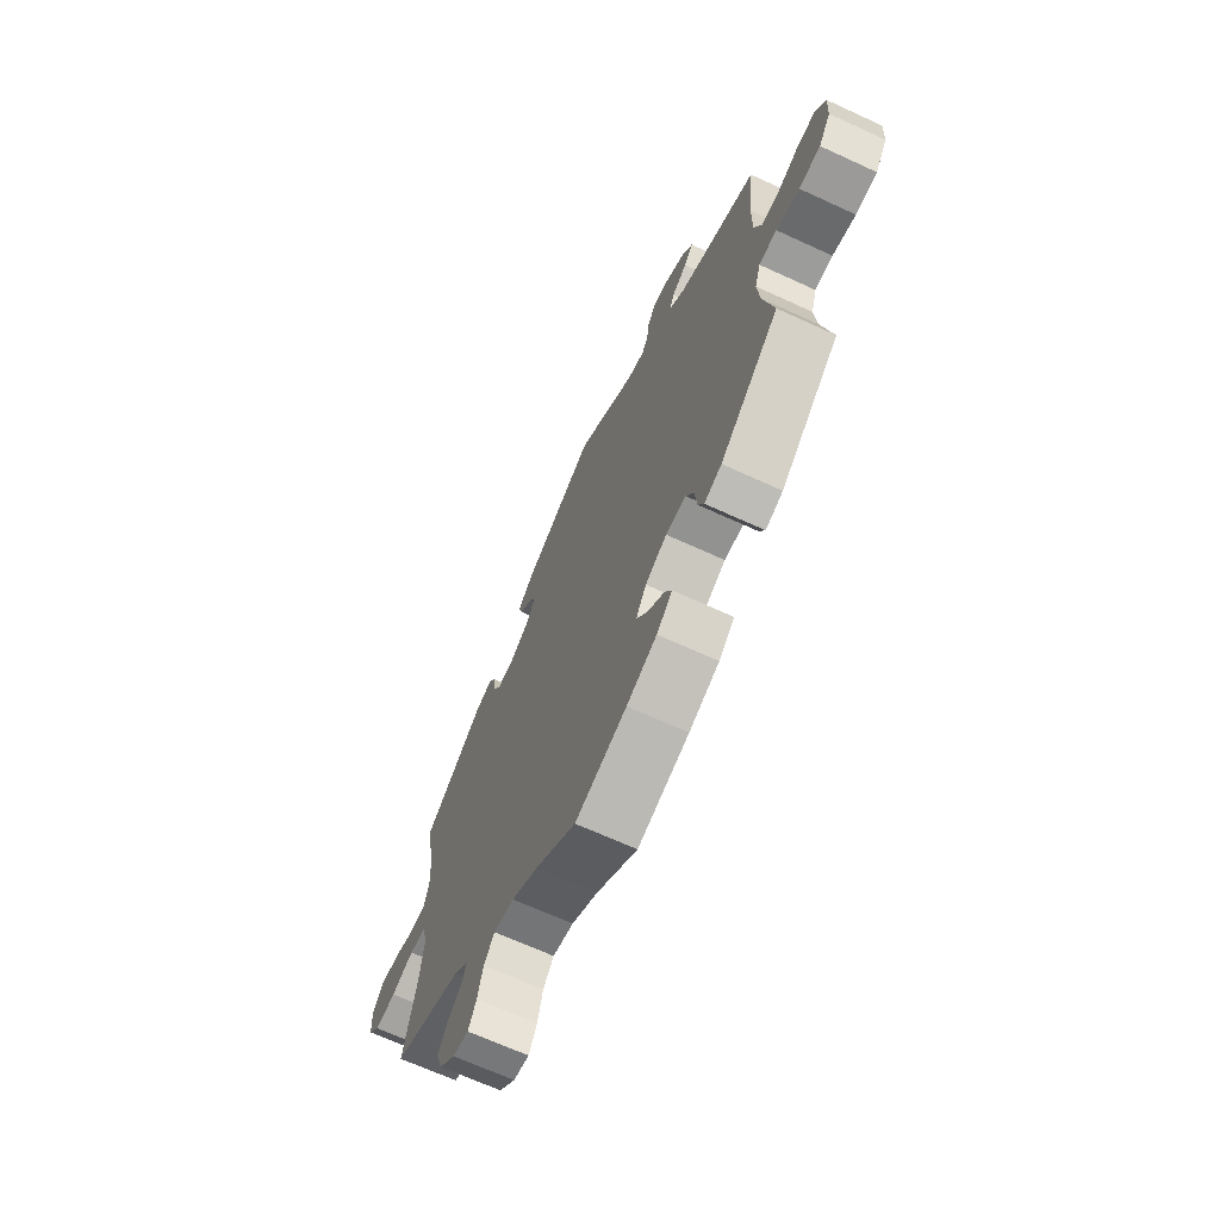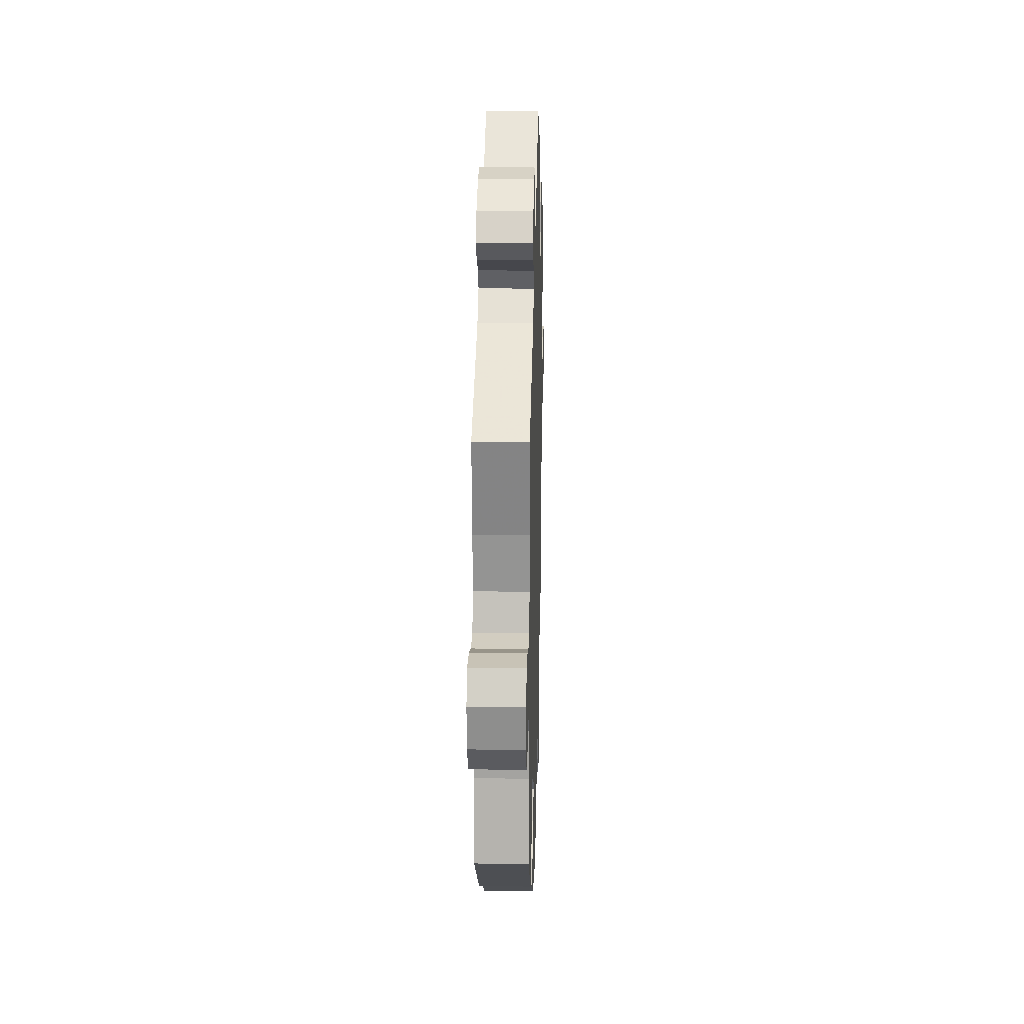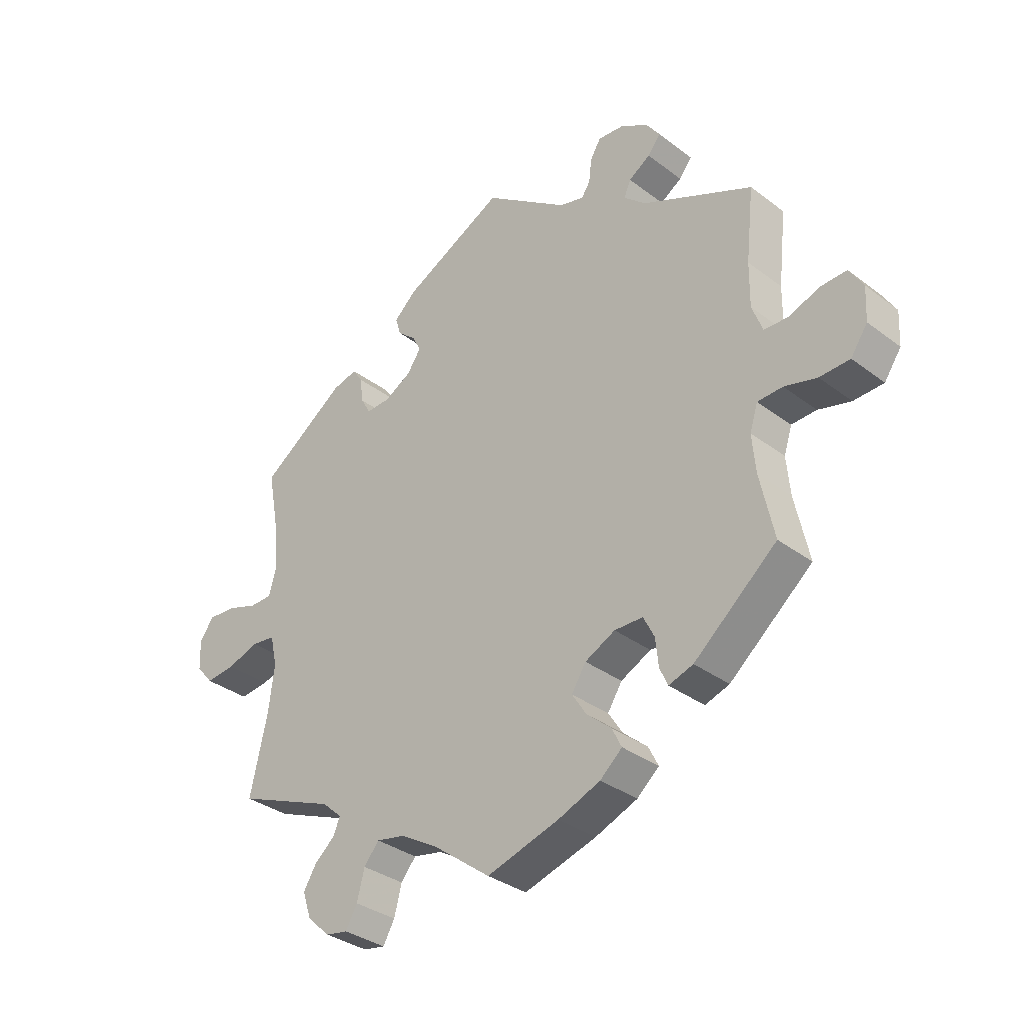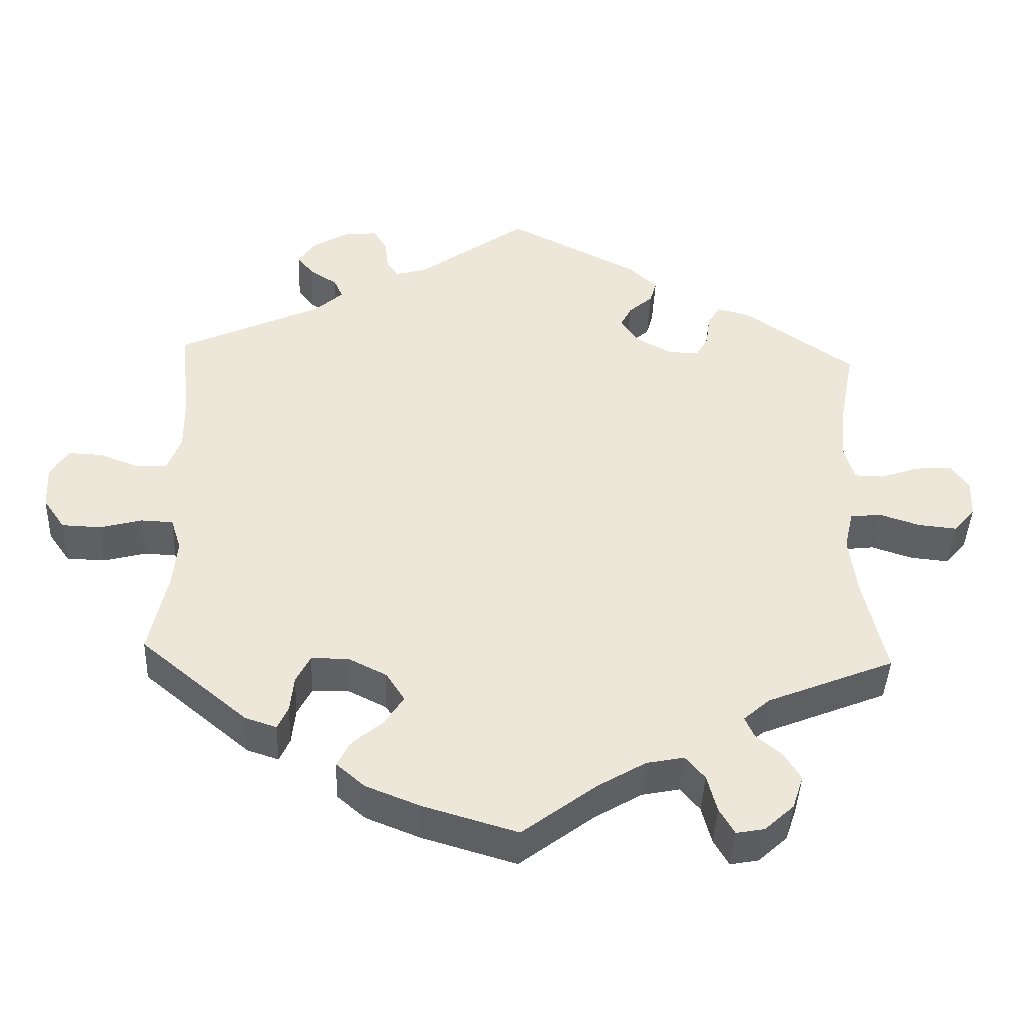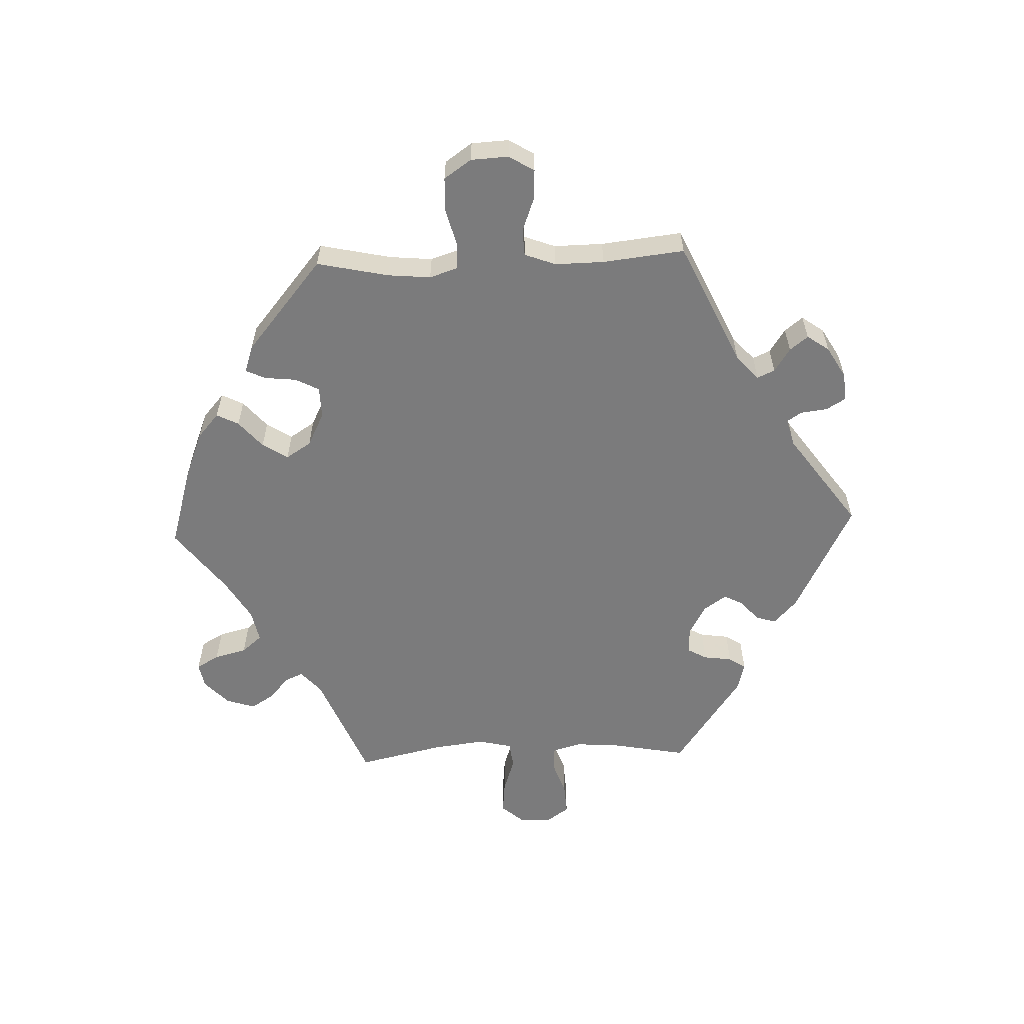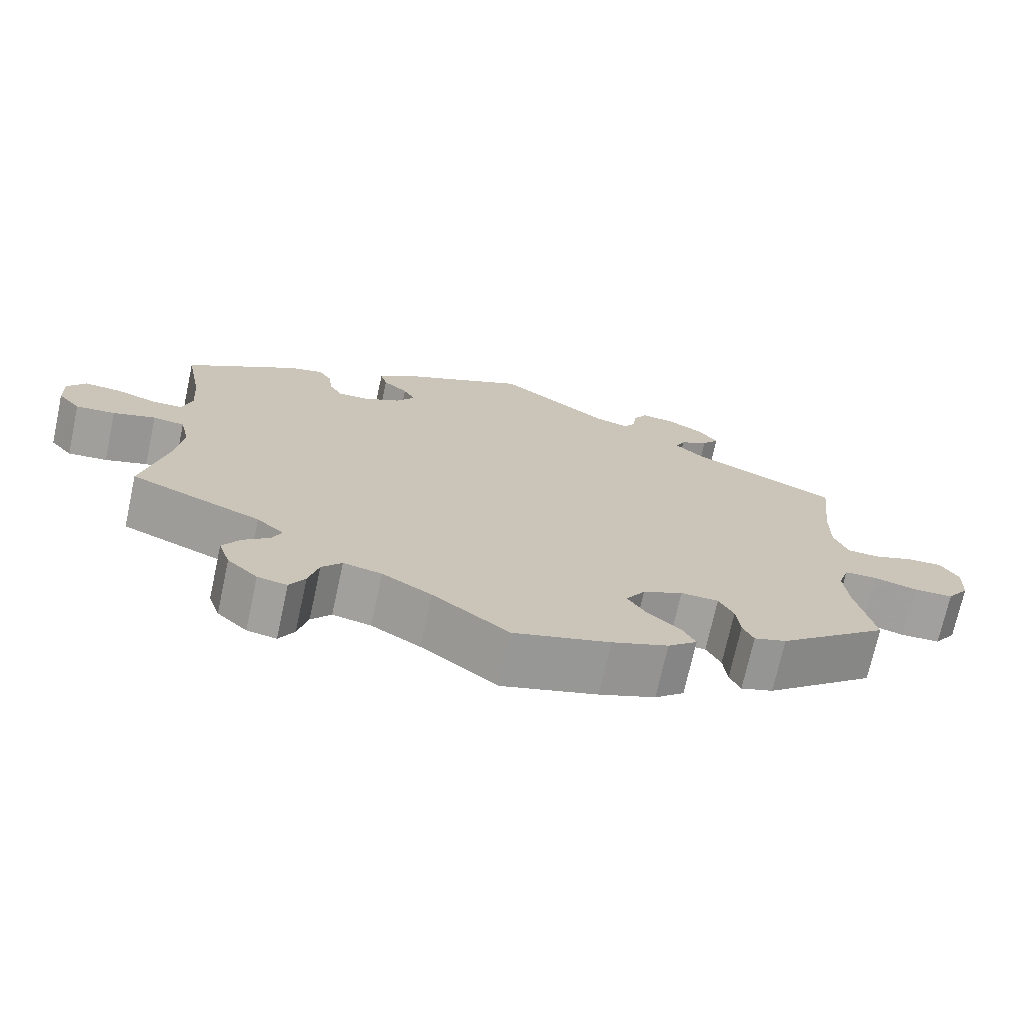
<metadata>
{"format":"obj","ext":"obj","renderer":"f3d","projection":"perspective","resolution":1024,"background":"white","views":[{"elev":-67.4,"azim":-114.7,"up":"+Z"},{"elev":22.0,"azim":-88.4,"up":"+Z"},{"elev":-33.9,"azim":-135.7,"up":"+Z"},{"elev":-42.5,"azim":-2.3,"up":"+Z"},{"elev":-58.5,"azim":-87.8,"up":"+Y"},{"elev":-72.0,"azim":167.7,"up":"+Z"}]}
</metadata>
<code>
v 0.33 0.07 -0.358
v 0.295 0.07 -0.389
v 0.307 0.07 -0.417
v 0.342 0.07 -0.447
v 0.364 0.07 -0.483
v 0.349 0.07 -0.528
v 0.31 0.07 -0.564
v 0.272 0.07 -0.571
v 0.252 0.07 -0.536
v 0.239 0.07 -0.486
v 0.213 0.07 -0.455
v 0.163 0.07 -0.465
v 0.099 0.07 -0.503
v 0 0.07 -0.578
v -0.125 0.07 -0.541
v -0.198 0.07 -0.512
v -0.236 0.07 -0.479
v -0.219 0.07 -0.445
v -0.177 0.07 -0.409
v -0.152 0.07 -0.37
v -0.177 0.07 -0.331
v -0.229 0.07 -0.305
v -0.278 0.07 -0.306
v -0.297 0.07 -0.343
v -0.302 0.07 -0.391
v -0.316 0.07 -0.422
v -0.358 0.07 -0.408
v -0.501 0.07 -0.289
v -0.477 0.07 -0.178
v -0.471 0.07 -0.112
v -0.485 0.07 -0.069
v -0.528 0.07 -0.067
v -0.584 0.07 -0.082
v -0.636 0.07 -0.08
v -0.665 0.07 -0.038
v -0.668 0.07 0.02
v -0.644 0.07 0.059
v -0.599 0.07 0.057
v -0.545 0.07 0.037
v -0.504 0.07 0.039
v -0.486 0.07 0.087
v -0.487 0.07 0.163
v -0.501 0.07 0.289
v -0.31 0.07 0.377
v -0.272 0.07 0.411
v -0.284 0.07 0.438
v -0.321 0.07 0.462
v -0.343 0.07 0.49
v -0.319 0.07 0.524
v -0.271 0.07 0.552
v -0.227 0.07 0.556
v -0.209 0.07 0.526
v -0.204 0.07 0.485
v -0.189 0.07 0.462
v -0.146 0.07 0.474
v -0.001 0.07 0.578
v 0.175 0.07 0.489
v 0.213 0.07 0.454
v 0.204 0.07 0.423
v 0.172 0.07 0.395
v 0.157 0.07 0.366
v 0.181 0.07 0.331
v 0.228 0.07 0.305
v 0.269 0.07 0.303
v 0.286 0.07 0.333
v 0.292 0.07 0.377
v 0.309 0.07 0.403
v 0.352 0.07 0.392
v 0.5 0.07 0.289
v 0.478 0.07 0.172
v 0.473 0.07 0.104
v 0.486 0.07 0.058
v 0.525 0.07 0.057
v 0.578 0.07 0.075
v 0.626 0.07 0.078
v 0.65 0.07 0.044
v 0.648 0.07 -0.007
v 0.619 0.07 -0.041
v 0.568 0.07 -0.036
v 0.513 0.07 -0.018
v 0.472 0.07 -0.023
v 0.46 0.07 -0.076
v 0.47 0.07 -0.156
v 0.5 0.07 -0.289
v 0.33 0 -0.358
v 0.295 0 -0.389
v 0.307 0 -0.417
v 0.342 0 -0.447
v 0.364 0 -0.483
v 0.349 0 -0.528
v 0.31 0 -0.564
v 0.272 0 -0.571
v 0.252 0 -0.536
v 0.239 0 -0.486
v 0.213 0 -0.455
v 0.163 0 -0.465
v 0.099 0 -0.503
v 0 0 -0.578
v -0.125 0 -0.541
v -0.198 0 -0.512
v -0.236 0 -0.479
v -0.219 0 -0.445
v -0.177 0 -0.409
v -0.152 0 -0.37
v -0.177 0 -0.331
v -0.229 0 -0.305
v -0.278 0 -0.306
v -0.297 0 -0.343
v -0.302 0 -0.391
v -0.316 0 -0.422
v -0.358 0 -0.408
v -0.501 0 -0.289
v -0.477 0 -0.178
v -0.471 0 -0.112
v -0.485 0 -0.069
v -0.528 0 -0.067
v -0.584 0 -0.082
v -0.636 0 -0.08
v -0.665 0 -0.038
v -0.668 0 0.02
v -0.644 0 0.059
v -0.599 0 0.057
v -0.545 0 0.037
v -0.504 0 0.039
v -0.486 0 0.087
v -0.487 0 0.163
v -0.501 0 0.289
v -0.31 0 0.377
v -0.272 0 0.411
v -0.284 0 0.438
v -0.321 0 0.462
v -0.343 0 0.49
v -0.319 0 0.524
v -0.271 0 0.552
v -0.227 0 0.556
v -0.209 0 0.526
v -0.204 0 0.485
v -0.189 0 0.462
v -0.146 0 0.474
v -0.001 0 0.578
v 0.175 0 0.489
v 0.213 0 0.454
v 0.204 0 0.423
v 0.172 0 0.395
v 0.157 0 0.366
v 0.181 0 0.331
v 0.228 0 0.305
v 0.269 0 0.303
v 0.286 0 0.333
v 0.292 0 0.377
v 0.309 0 0.403
v 0.352 0 0.392
v 0.5 0 0.289
v 0.478 0 0.172
v 0.473 0 0.104
v 0.486 0 0.058
v 0.525 0 0.057
v 0.578 0 0.075
v 0.626 0 0.078
v 0.65 0 0.044
v 0.648 0 -0.007
v 0.619 0 -0.041
v 0.568 0 -0.036
v 0.513 0 -0.018
v 0.472 0 -0.023
v 0.46 0 -0.076
v 0.47 0 -0.156
v 0.5 0 -0.289
f 83 84 1
f 82 83 1 2
f 81 82 2
f 77 78 79 80
f 75 76 77 80
f 73 74 75 80
f 72 73 80 81
f 71 72 81 2
f 67 68 69 70
f 65 66 67 70
f 64 65 70 71
f 63 64 71 2
f 57 58 59 60
f 55 56 57 60
f 54 55 60 61
f 50 51 52 53
f 50 53 54
f 49 50 54
f 46 47 48 49
f 45 46 49 54
f 44 45 54 61
f 42 43 44 61
f 36 37 38 39
f 36 39 40
f 35 36 40
f 32 33 34 35
f 31 32 35 40
f 30 31 40 41
f 26 27 28 29
f 24 25 26 29
f 23 24 29 30
f 22 23 30 41
f 16 17 18 19
f 16 19 20
f 13 14 15 16
f 12 13 16 20
f 11 12 20 21
f 7 8 9 10
f 7 10 11
f 6 7 11
f 3 4 5 6
f 2 3 6 11
f 62 63 2 11
f 41 42 61 62
f 22 41 62
f 11 21 22 62
f 85 168 167
f 86 85 167 166
f 86 166 165
f 164 163 162 161
f 164 161 160 159
f 164 159 158 157
f 165 164 157 156
f 86 165 156 155
f 154 153 152 151
f 154 151 150 149
f 155 154 149 148
f 86 155 148 147
f 144 143 142 141
f 144 141 140 139
f 145 144 139 138
f 137 136 135 134
f 138 137 134
f 138 134 133
f 133 132 131 130
f 138 133 130 129
f 145 138 129 128
f 145 128 127 126
f 123 122 121 120
f 124 123 120
f 124 120 119
f 119 118 117 116
f 124 119 116 115
f 125 124 115 114
f 113 112 111 110
f 113 110 109 108
f 114 113 108 107
f 125 114 107 106
f 103 102 101 100
f 104 103 100
f 100 99 98 97
f 104 100 97 96
f 105 104 96 95
f 94 93 92 91
f 95 94 91
f 95 91 90
f 90 89 88 87
f 95 90 87 86
f 95 86 147 146
f 146 145 126 125
f 146 125 106
f 146 106 105 95
f 1 85 86 2
f 2 86 87 3
f 3 87 88 4
f 4 88 89 5
f 5 89 90 6
f 6 90 91 7
f 7 91 92 8
f 8 92 93 9
f 9 93 94 10
f 10 94 95 11
f 11 95 96 12
f 12 96 97 13
f 13 97 98 14
f 14 98 99 15
f 15 99 100 16
f 16 100 101 17
f 17 101 102 18
f 18 102 103 19
f 19 103 104 20
f 20 104 105 21
f 21 105 106 22
f 22 106 107 23
f 23 107 108 24
f 24 108 109 25
f 25 109 110 26
f 26 110 111 27
f 27 111 112 28
f 28 112 113 29
f 29 113 114 30
f 30 114 115 31
f 31 115 116 32
f 32 116 117 33
f 33 117 118 34
f 34 118 119 35
f 35 119 120 36
f 36 120 121 37
f 37 121 122 38
f 38 122 123 39
f 39 123 124 40
f 40 124 125 41
f 41 125 126 42
f 42 126 127 43
f 43 127 128 44
f 44 128 129 45
f 45 129 130 46
f 46 130 131 47
f 47 131 132 48
f 48 132 133 49
f 49 133 134 50
f 50 134 135 51
f 51 135 136 52
f 52 136 137 53
f 53 137 138 54
f 54 138 139 55
f 55 139 140 56
f 56 140 141 57
f 57 141 142 58
f 58 142 143 59
f 59 143 144 60
f 60 144 145 61
f 61 145 146 62
f 62 146 147 63
f 63 147 148 64
f 64 148 149 65
f 65 149 150 66
f 66 150 151 67
f 67 151 152 68
f 68 152 153 69
f 69 153 154 70
f 70 154 155 71
f 71 155 156 72
f 72 156 157 73
f 73 157 158 74
f 74 158 159 75
f 75 159 160 76
f 76 160 161 77
f 77 161 162 78
f 78 162 163 79
f 79 163 164 80
f 80 164 165 81
f 81 165 166 82
f 82 166 167 83
f 83 167 168 84
f 84 168 85 1

</code>
